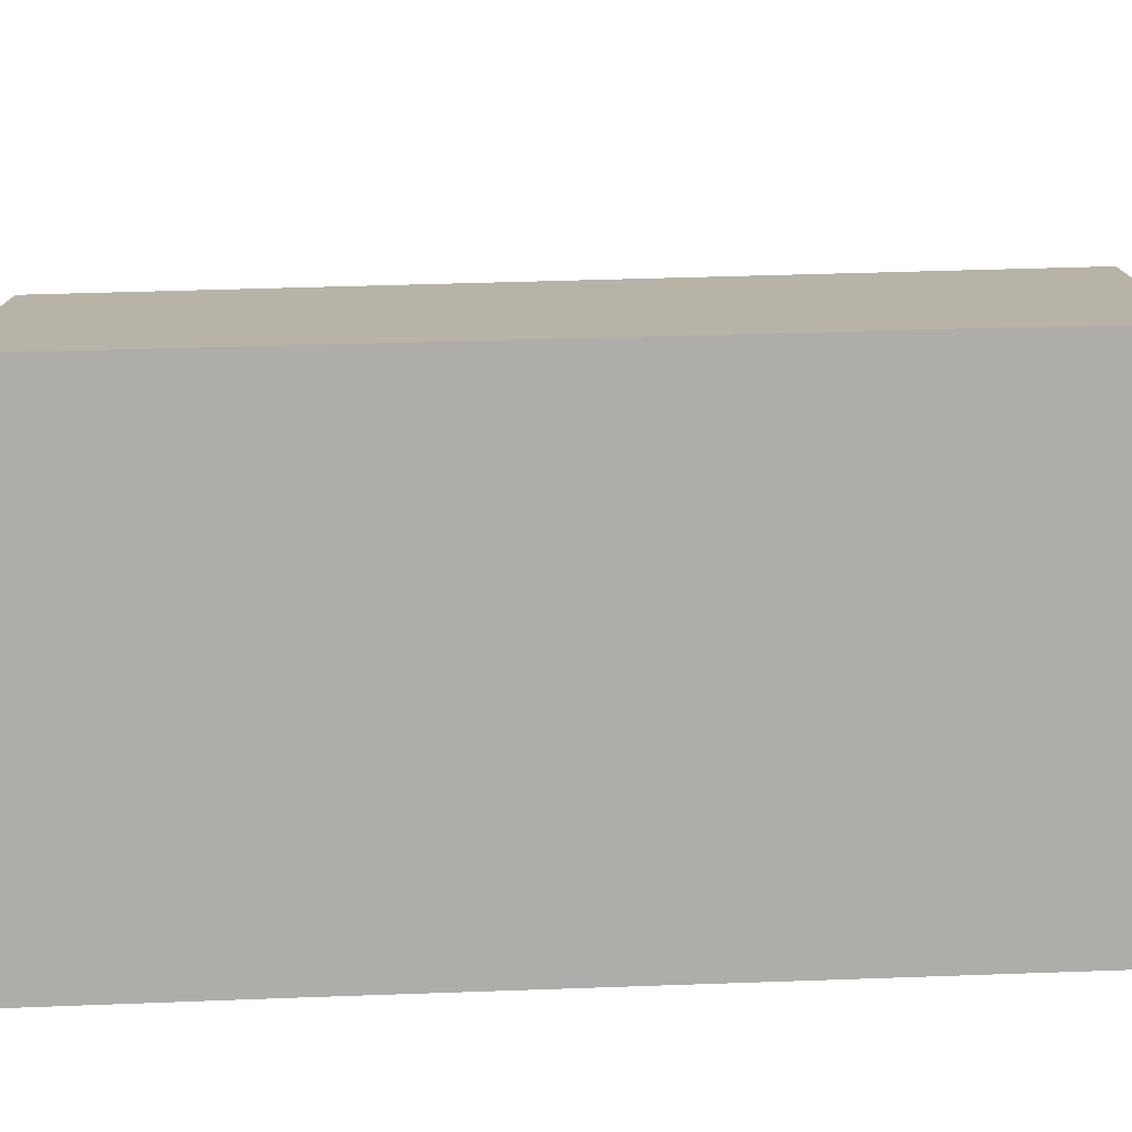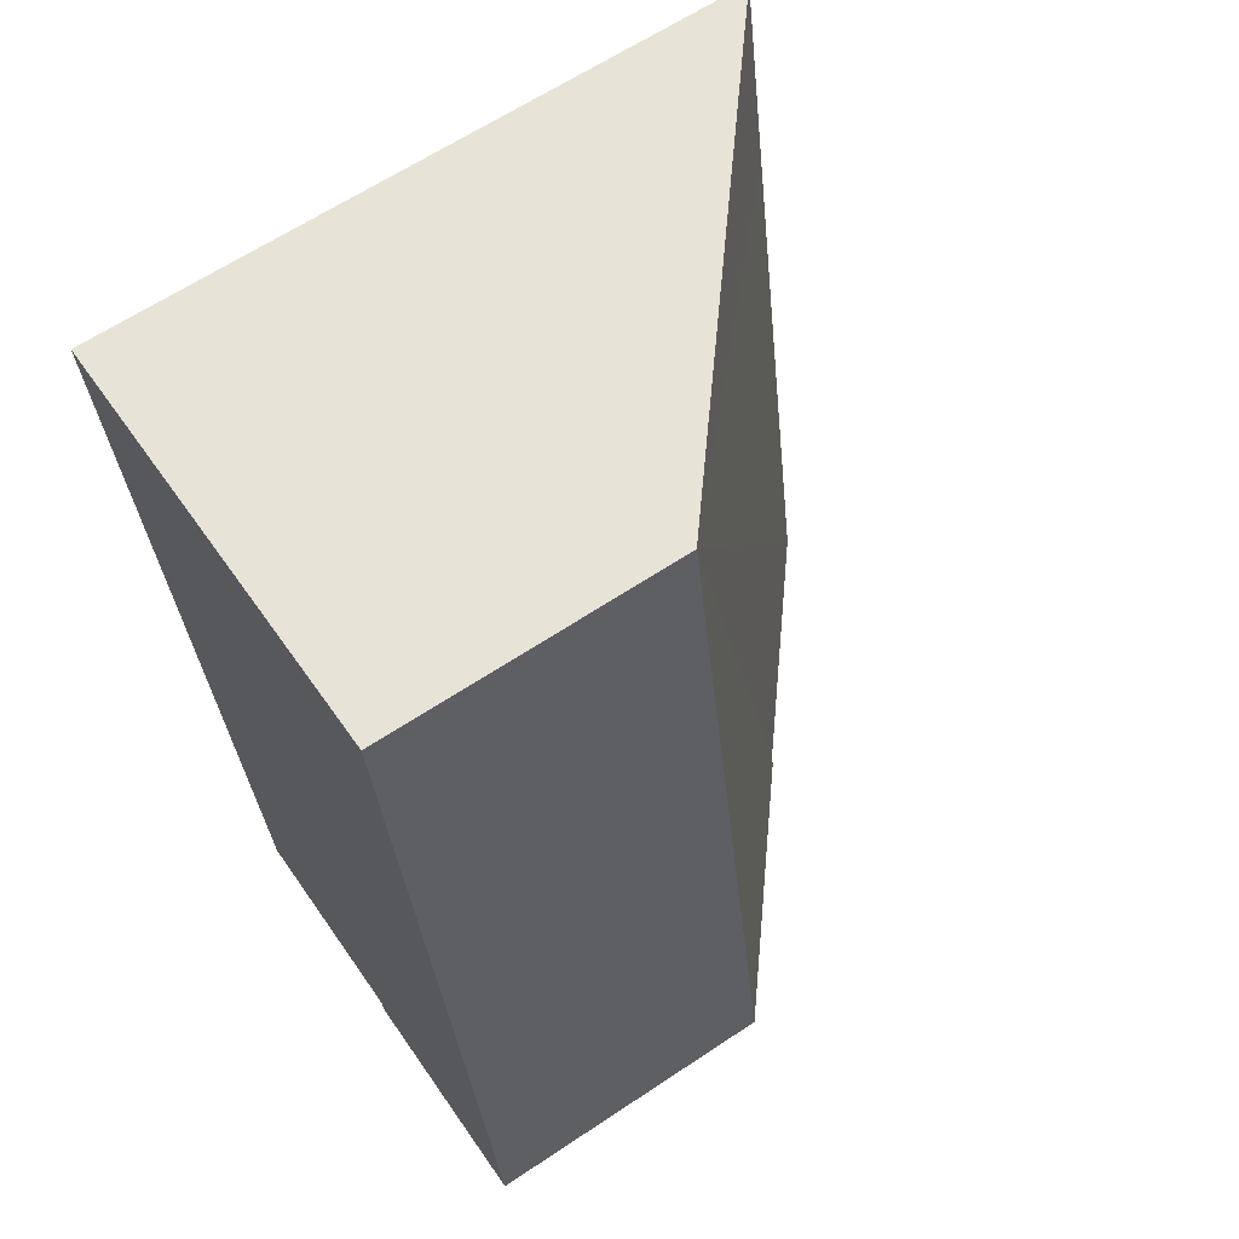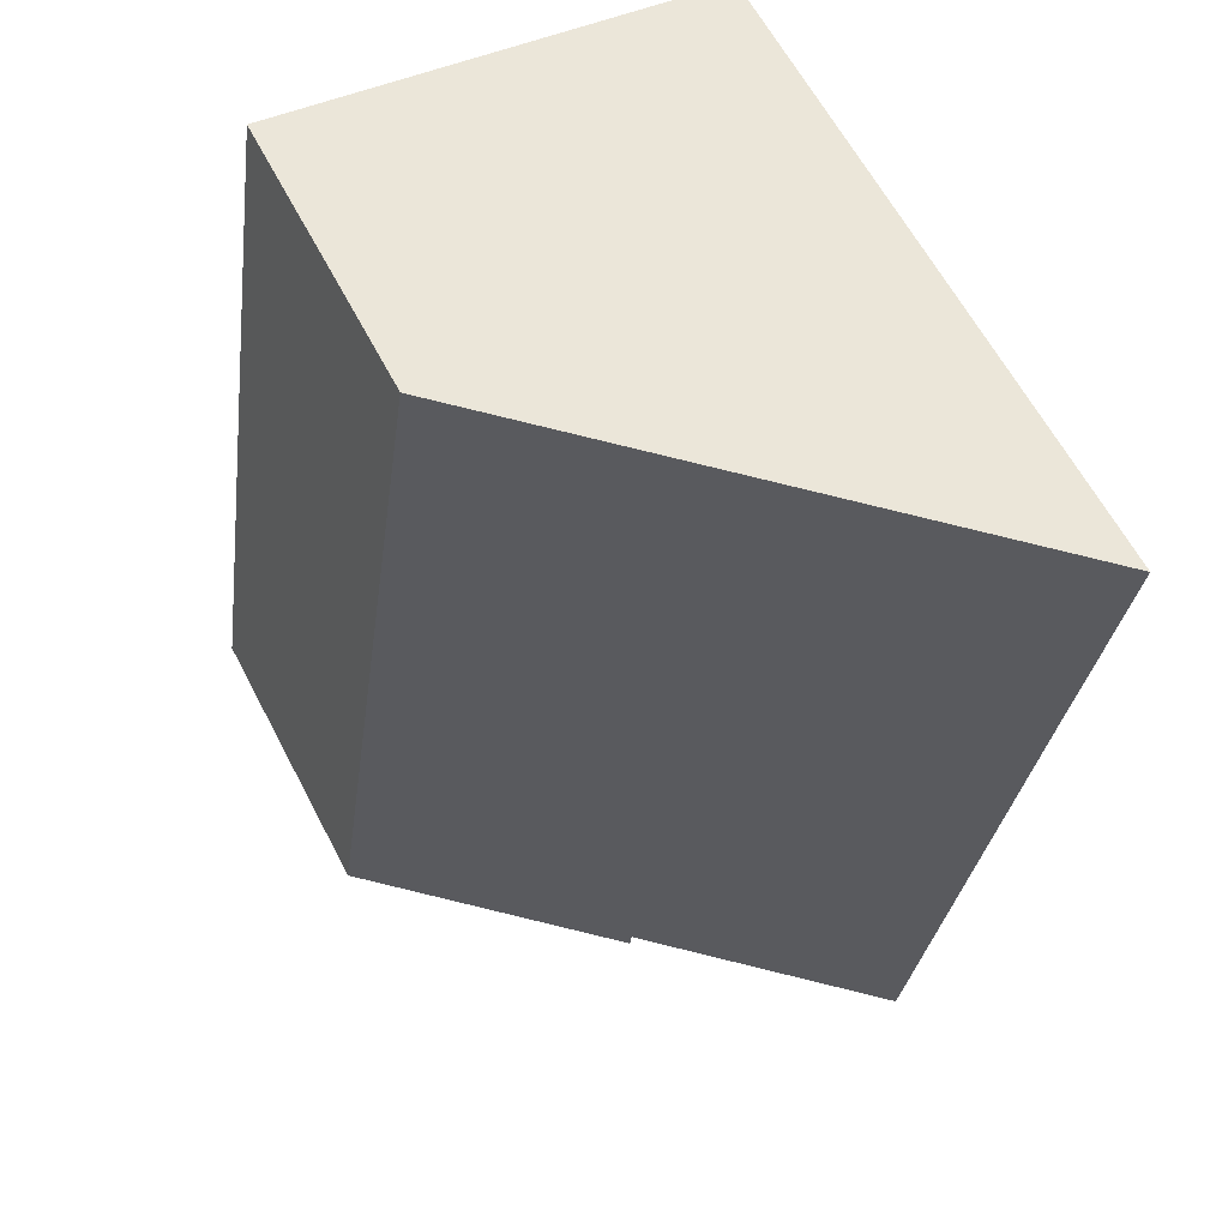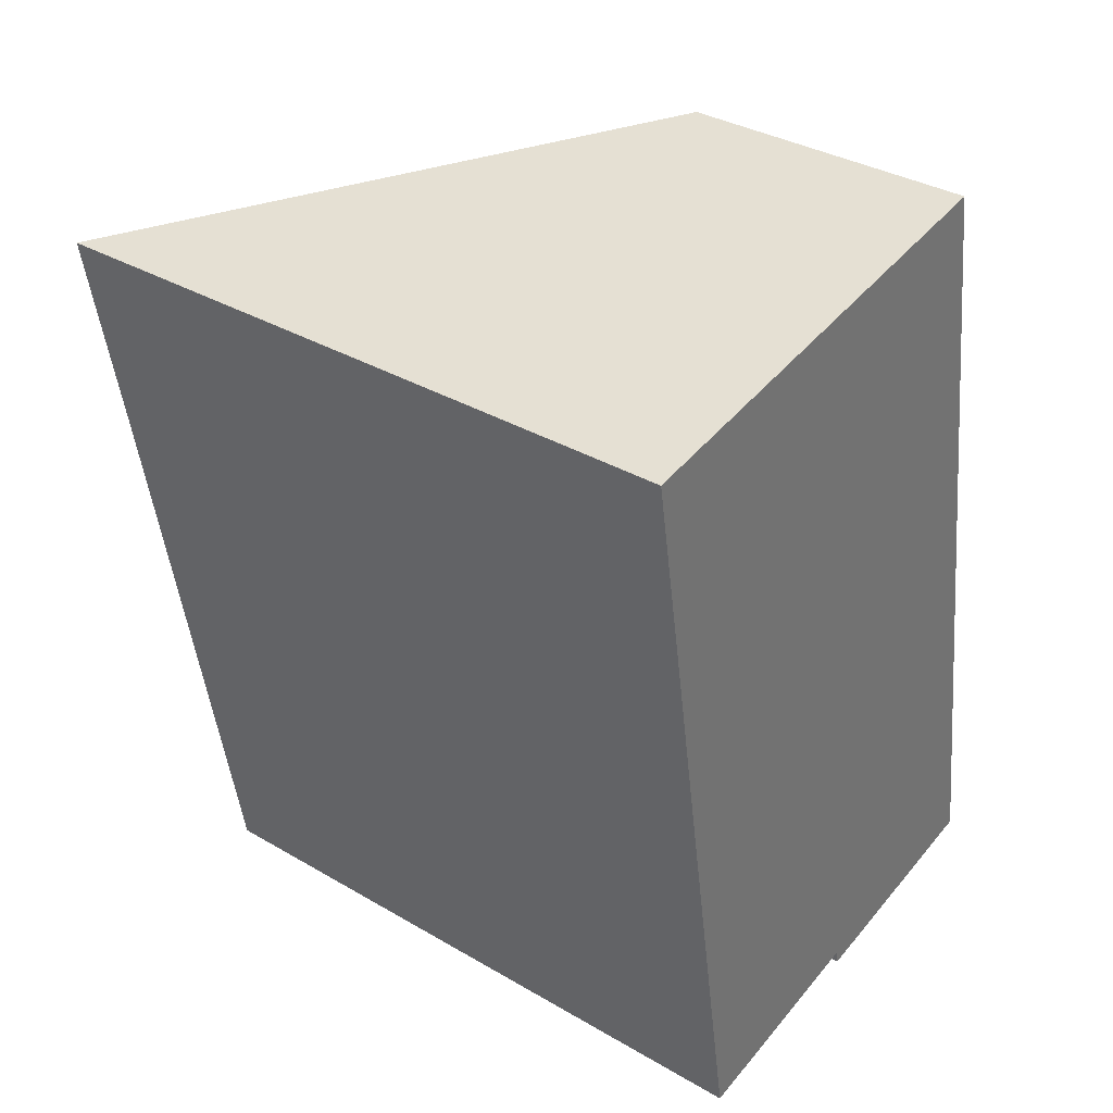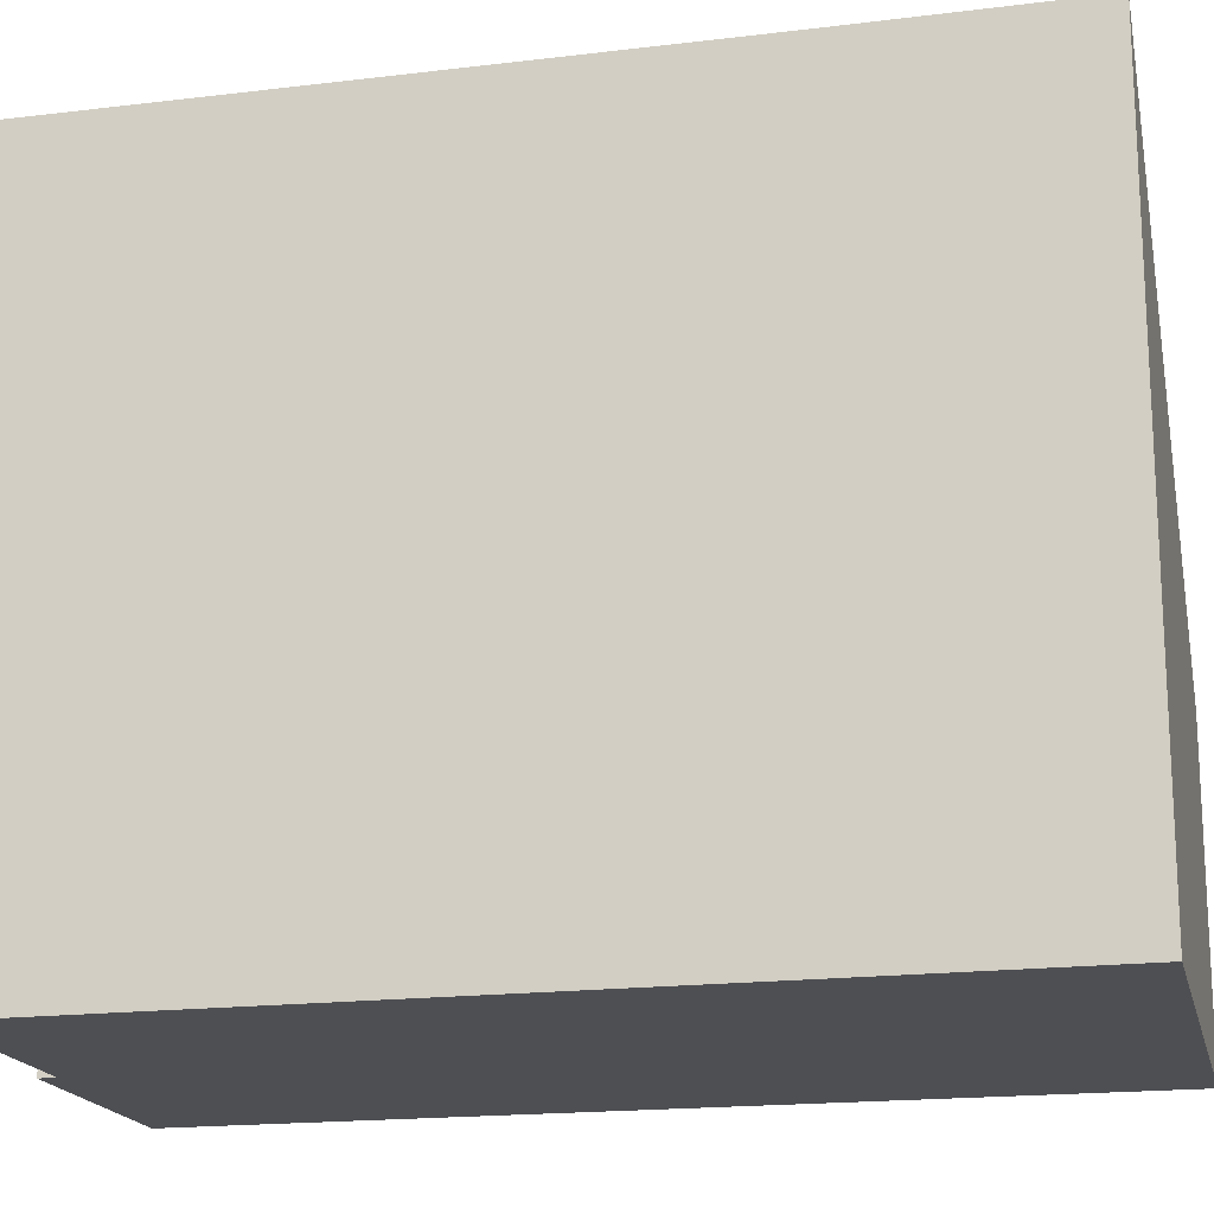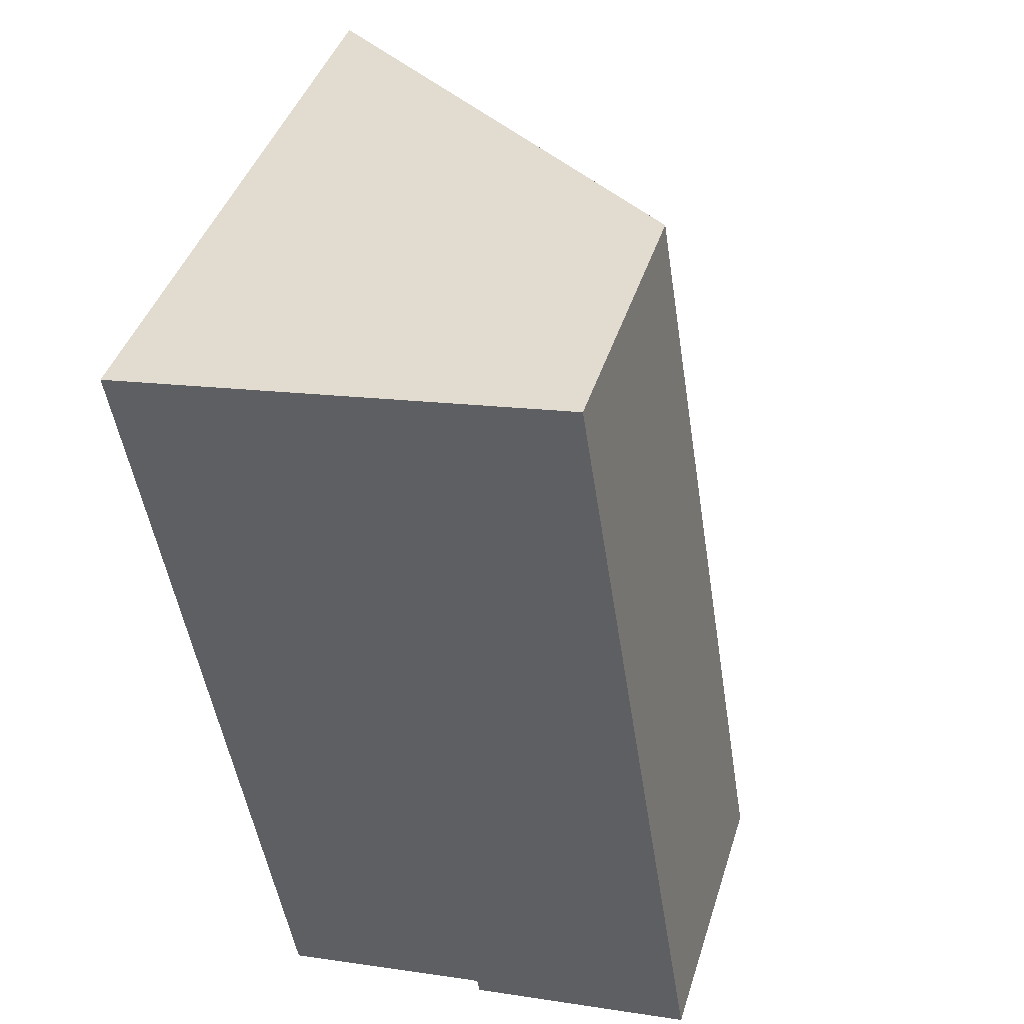
<metadata>
{"format":"obj","ext":"obj","renderer":"f3d","projection":"perspective","resolution":1024,"background":"white","views":[{"elev":-77.2,"azim":82.5,"up":"+Y"},{"elev":63.9,"azim":56.1,"up":"+Z"},{"elev":62.4,"azim":152.4,"up":"+Z"},{"elev":35.0,"azim":-52.1,"up":"+Z"},{"elev":-18.1,"azim":-86.1,"up":"+Y"},{"elev":42.0,"azim":16.9,"up":"+Z"}]}
</metadata>
<code>
v  2.976 1.892 0.459
v  0.238 4.317 -1.394
v  0 4.32 2.645e-16
v  0.894 4.319 -5.305
v  2.301 3.167 -5.06
v  3.82 1.939 -4.912
v  2.317 3.168 -5.162
v  2.317 3.161e-16 -5.162
v  2.301 3.098e-16 -5.06
v  0.894 3.248e-16 -5.305
v  0.238 8.536e-17 -1.394
v  0 0 0
v  3.82 3.008e-16 -4.912
v  2.976 -2.811e-17 0.459
g defaultobject
f 1 2 3
f 2 1 4
f 4 1 5
f 5 1 6
f 5 6 7
f 8 5 7
f 5 8 9
f 10 2 4
f 2 10 3
f 3 10 11
f 3 11 12
f 5 10 4
f 10 5 9
f 6 8 7
f 8 6 13
f 12 1 3
f 1 12 14
f 1 13 6
f 13 1 14
f 11 14 12
f 14 11 13
f 13 11 9
f 9 11 10
f 13 9 8

</code>
